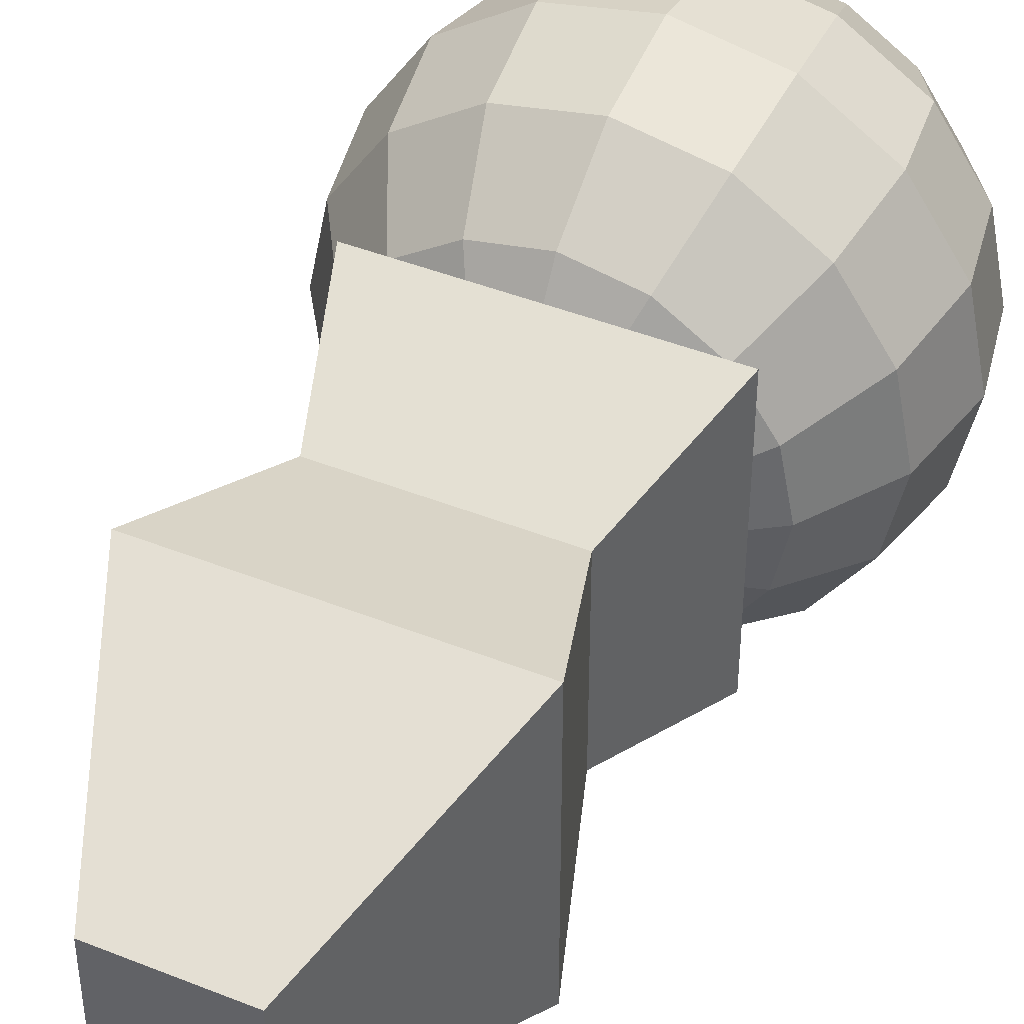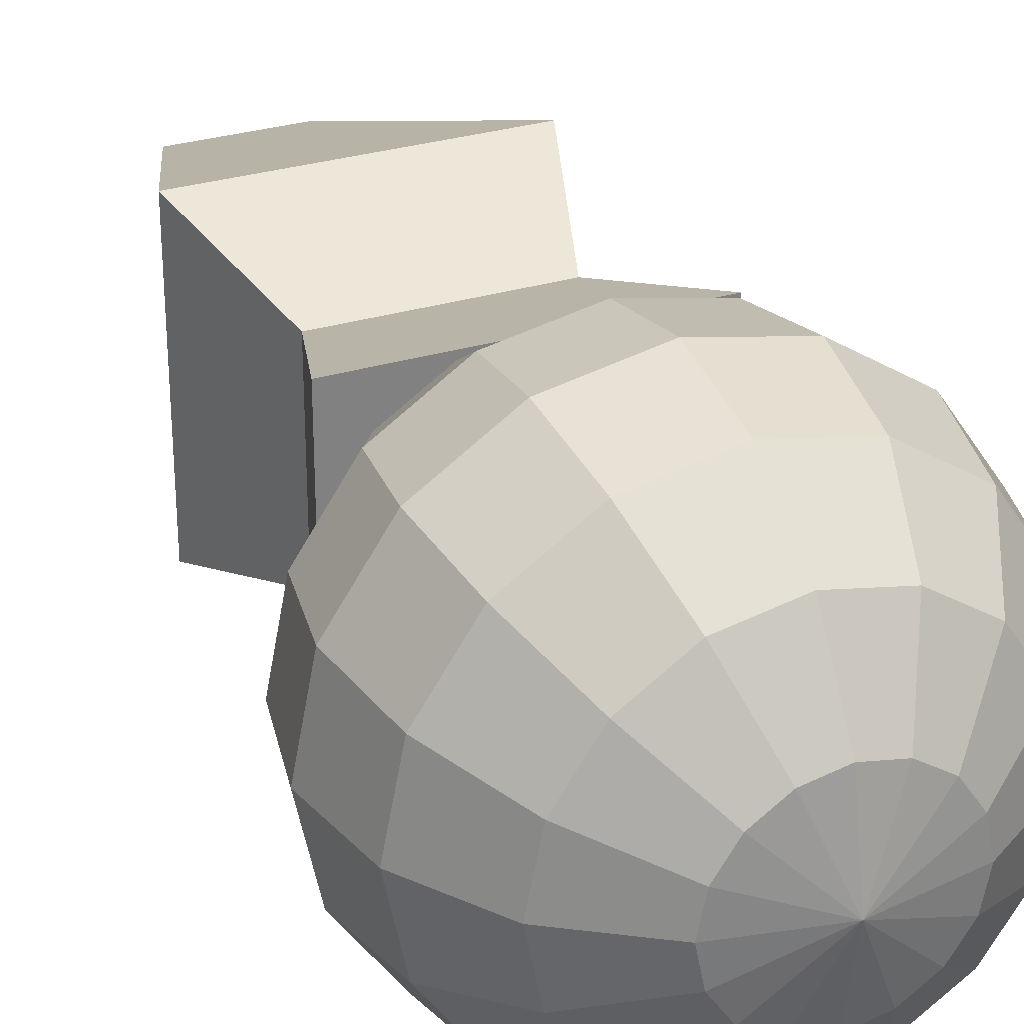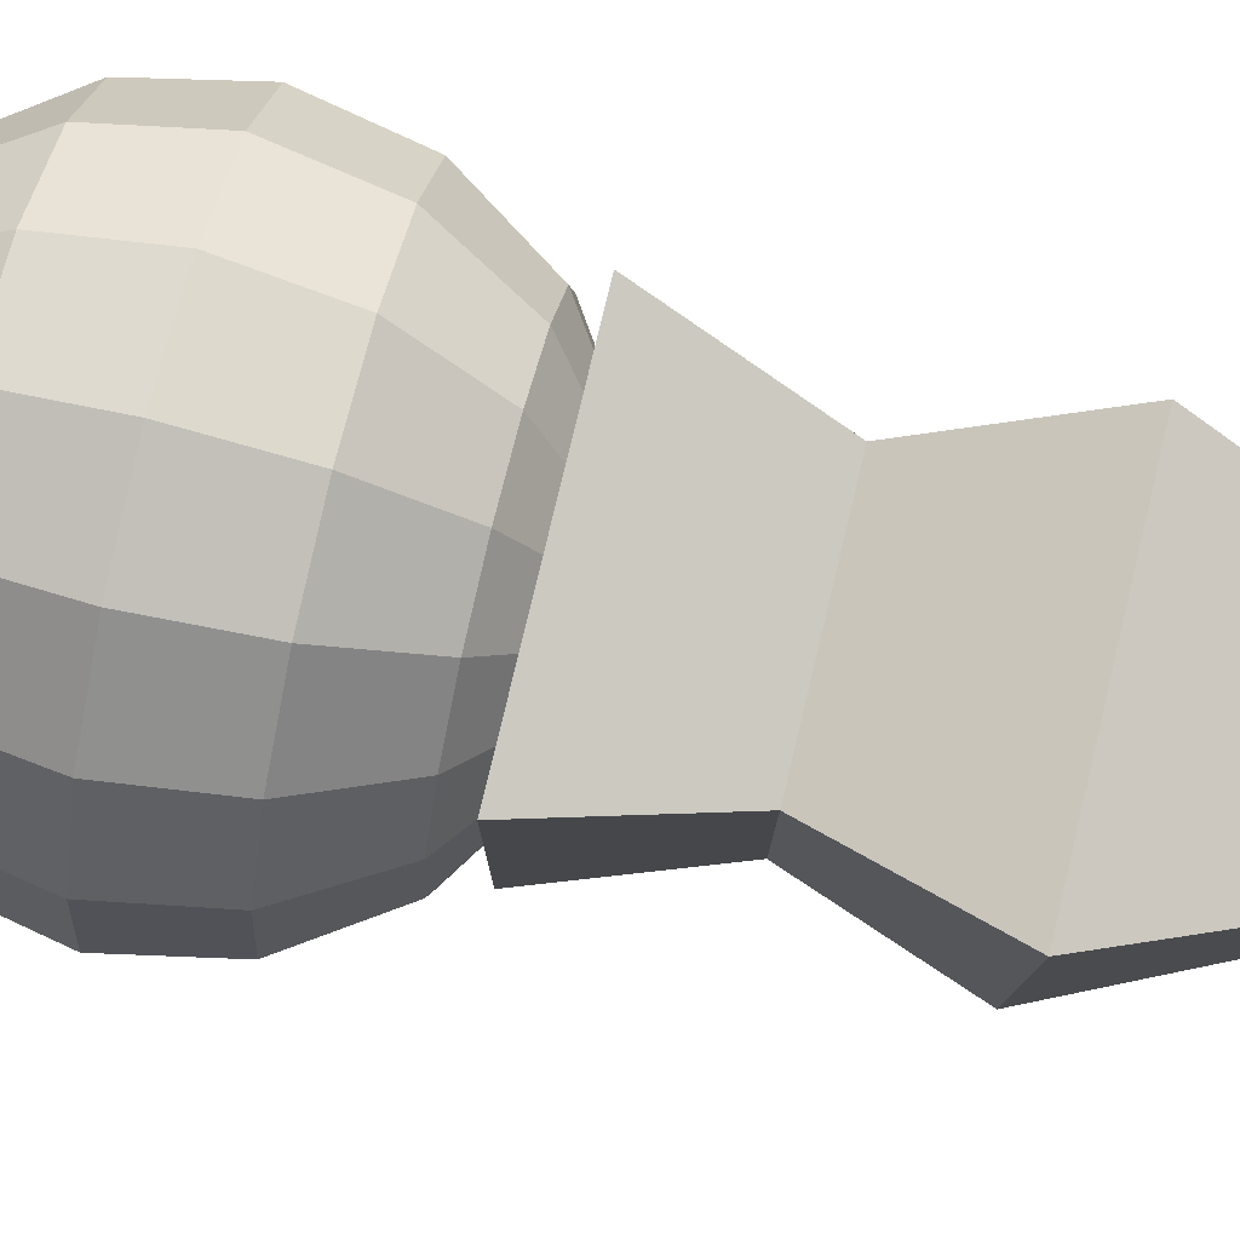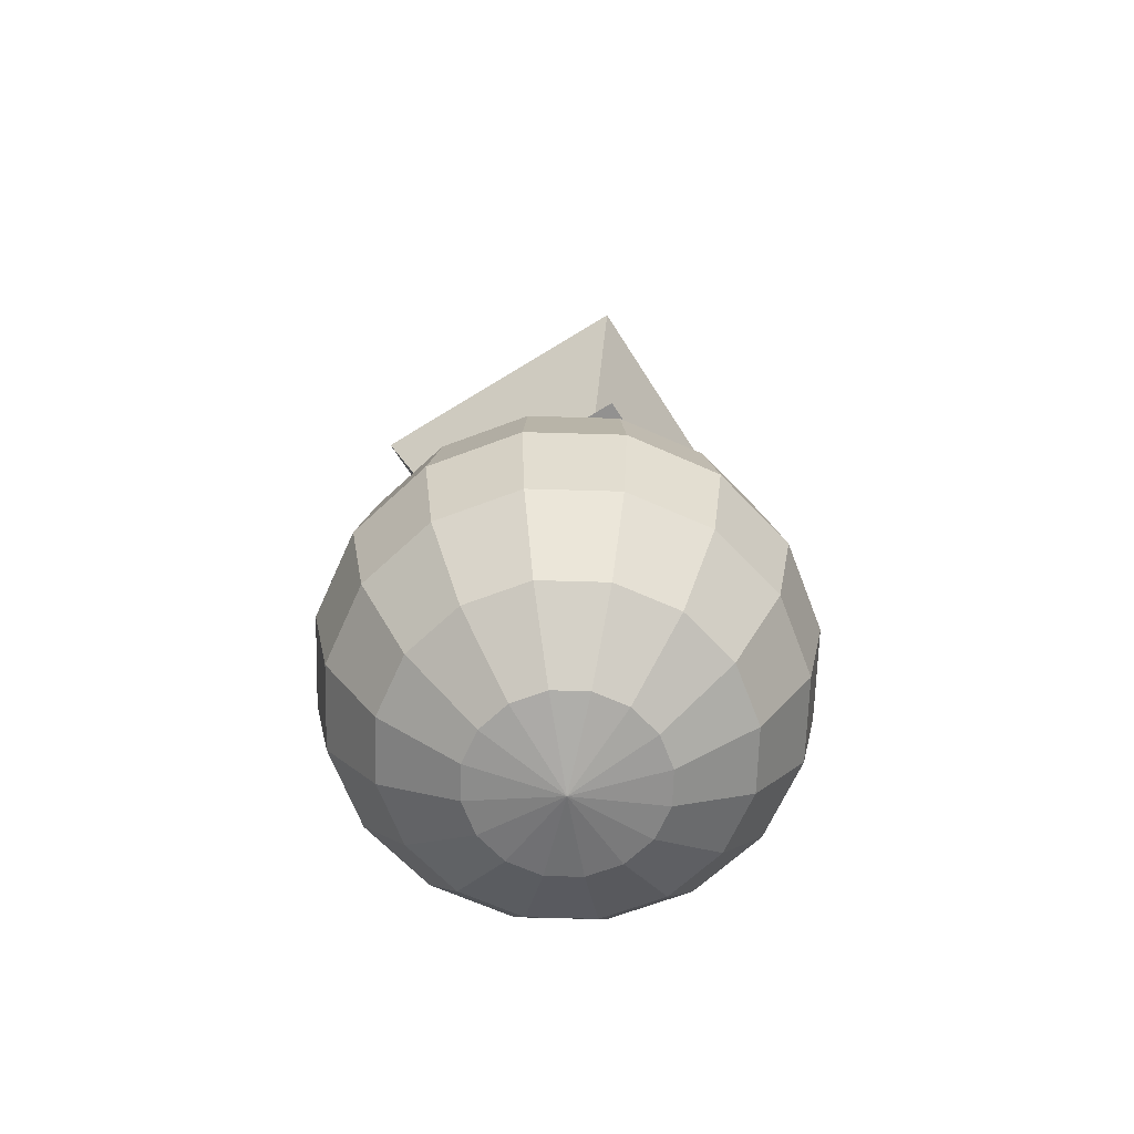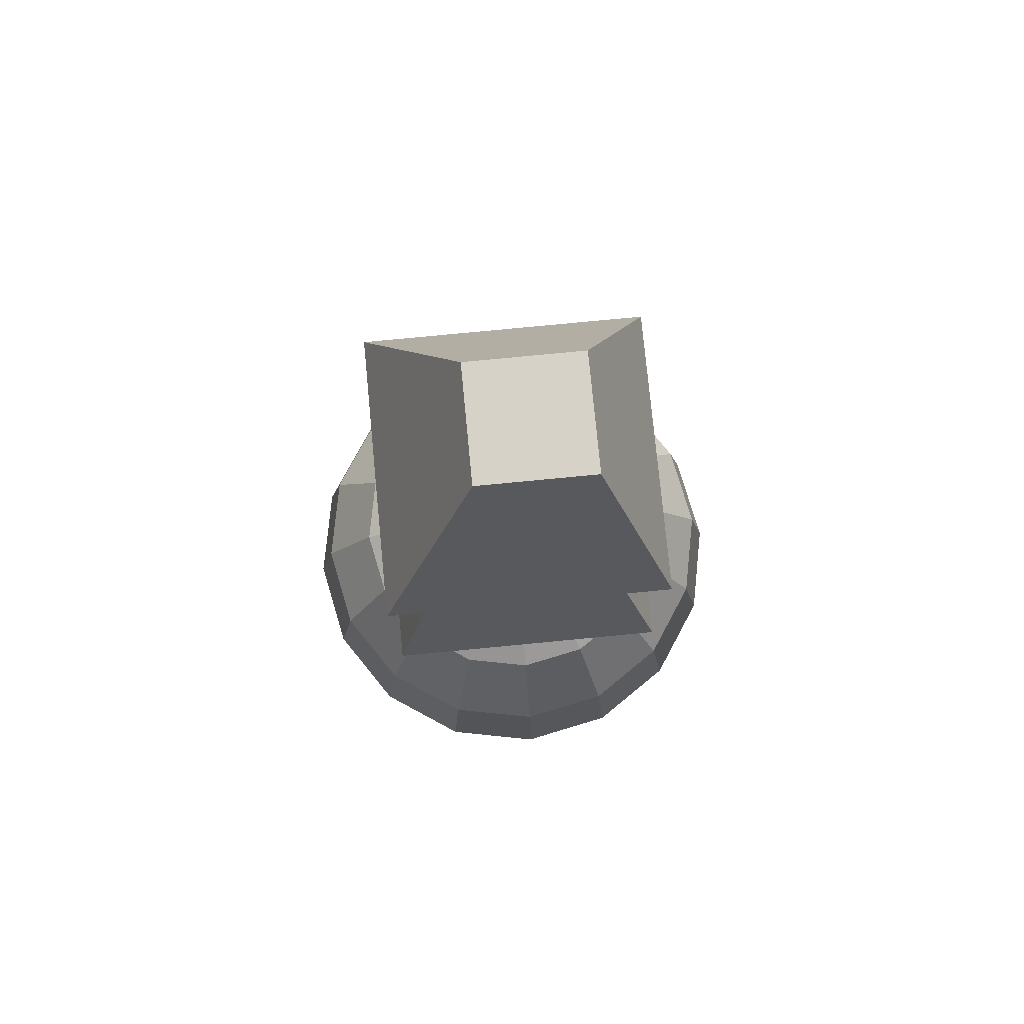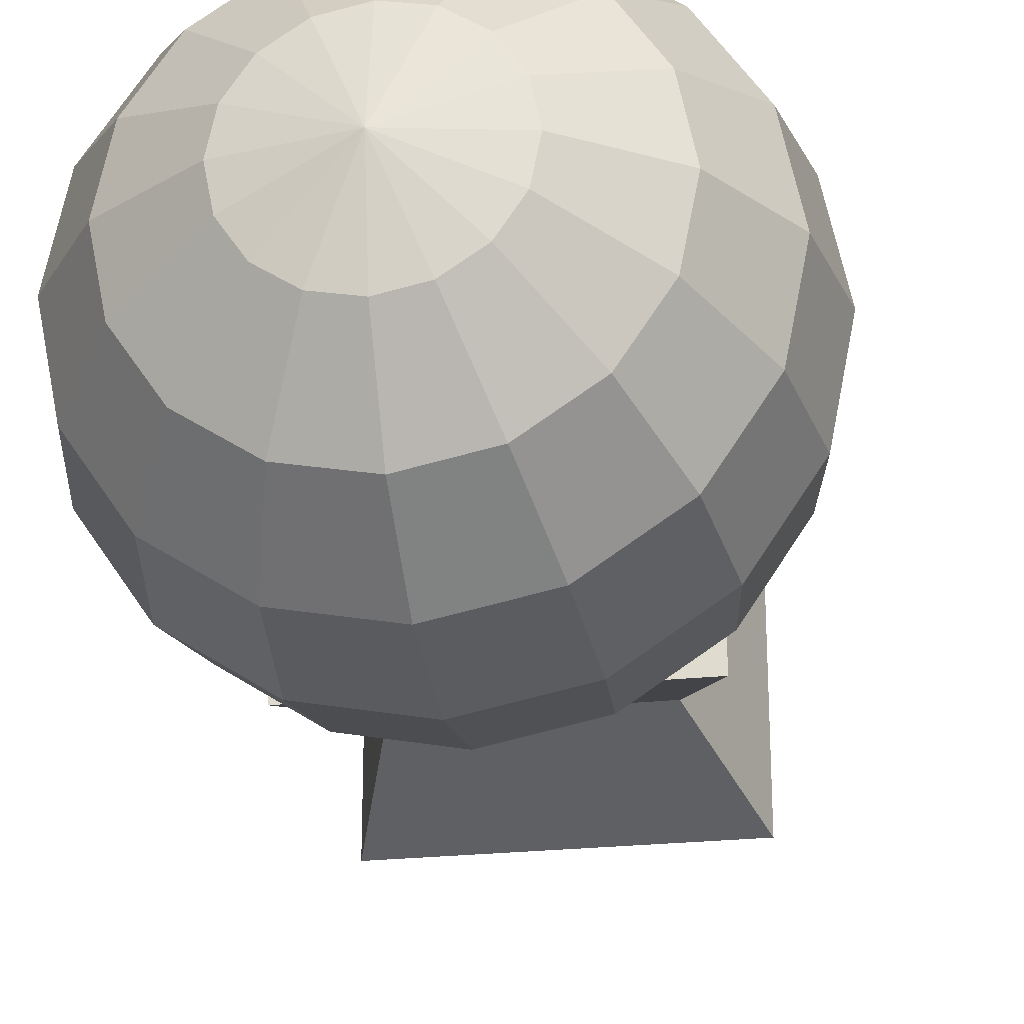
<metadata>
{"format":"obj","ext":"obj","renderer":"f3d","projection":"perspective","resolution":1024,"background":"white","views":[{"elev":44.1,"azim":-155.0,"up":"+Z"},{"elev":30.4,"azim":-23.5,"up":"+Z"},{"elev":79.6,"azim":103.5,"up":"+Z"},{"elev":-66.1,"azim":122.1,"up":"+Y"},{"elev":77.9,"azim":-95.5,"up":"+Y"},{"elev":-25.6,"azim":9.4,"up":"+Z"}]}
</metadata>
<code>
o Cube
v -0.6194 1.254 0.6194
v -0.6194 2.461 0.6194
v -0.6194 1.254 -0.5877
v -0.6194 2.461 -0.5877
v 0.5877 1.254 0.6194
v 0.5877 2.461 0.6194
v 0.5877 1.254 -0.5877
v 0.5877 2.461 -0.5877
v -0.426 1.857 0.426
v -0.426 1.857 -0.3943
v 0.3943 1.857 -0.3943
v 0.3943 1.857 0.426
v -0.3093 3.395 0.3093
v -0.3093 3.395 -0.18
v 0.18 3.395 0.3093
v 0.18 3.395 -0.18
v 0 0.8175 -0.9239
v 0 0.4348 -1
v 0 0.05209 -0.9239
v 0 -0.4891 -0.3827
v 0.1464 1.359 -0.3536
v 0.2706 1.142 -0.6533
v 0.3536 0.8175 -0.8536
v 0.3827 0.4348 -0.9239
v 0.3536 0.05209 -0.8536
v 0.2706 -0.2723 -0.6533
v 0.1464 -0.4891 -0.3536
v 0.2706 1.359 -0.2706
v 0.5 1.142 -0.5
v 0.6533 0.8175 -0.6533
v 0.7071 0.4348 -0.7071
v 0.6533 0.05209 -0.6533
v 0.5 -0.2723 -0.5
v 0.2706 -0.4891 -0.2706
v 0.3536 1.359 -0.1464
v 0.6533 1.142 -0.2706
v 0.8536 0.8175 -0.3536
v 0.9239 0.4348 -0.3827
v 0.8536 0.05209 -0.3536
v 0.6533 -0.2723 -0.2706
v 0.3536 -0.4891 -0.1464
v 0.3827 1.359 -0
v 0.7071 1.142 -0
v 0.9239 0.8175 -0
v 1 0.4348 -0
v 0.9239 0.05209 -0
v 0.7071 -0.2723 0
v 0.3827 -0.4891 0
v 0.3536 1.359 0.1464
v 0.6533 1.142 0.2706
v 0.8536 0.8175 0.3536
v 0.9239 0.4348 0.3827
v 0.8536 0.05209 0.3536
v 0.6533 -0.2723 0.2706
v 0.3536 -0.4891 0.1464
v 0.2706 1.359 0.2706
v 0.5 1.142 0.5
v 0.6533 0.8175 0.6533
v 0.7071 0.4348 0.7071
v 0.6533 0.05209 0.6533
v 0.5 -0.2723 0.5
v 0.2706 -0.4891 0.2706
v 0.1464 1.359 0.3536
v 0.2706 1.142 0.6533
v 0.3536 0.8175 0.8536
v 0.3827 0.4348 0.9239
v 0.3536 0.05209 0.8536
v 0.2706 -0.2723 0.6533
v 0.1464 -0.4891 0.3536
v 0 1.359 0.3827
v 0 1.142 0.7071
v 0 0.8175 0.9239
v 0 0.4348 1
v 0 0.05209 0.9239
v 0 -0.2723 0.7071
v 0 -0.4891 0.3827
v 0 -0.5652 0
v 0 1.435 -0
v -0.1464 1.359 0.3536
v -0.2706 1.142 0.6533
v -0.3536 0.8175 0.8536
v -0.3827 0.4348 0.9239
v -0.3536 0.05209 0.8536
v -0.2706 -0.2723 0.6533
v -0.1464 -0.4891 0.3536
v -0.2706 1.359 0.2706
v -0.5 1.142 0.5
v -0.6533 0.8175 0.6533
v -0.7071 0.4348 0.7071
v -0.6533 0.05209 0.6533
v -0.5 -0.2723 0.5
v -0.2706 -0.4891 0.2706
v -0.3536 1.359 0.1464
v -0.6533 1.142 0.2706
v -0.8536 0.8175 0.3536
v -0.9239 0.4348 0.3827
v -0.8536 0.05209 0.3536
v -0.6533 -0.2723 0.2706
v -0.3536 -0.4891 0.1464
v -0.3827 1.359 -0
v -0.7071 1.142 -0
v -0.9239 0.8175 -0
v -1 0.4348 -1e-06
v -0.9239 0.05209 -0
v -0.7071 -0.2723 0
v -0.3827 -0.4891 0
v -0.3536 1.359 -0.1464
v -0.6533 1.142 -0.2706
v -0.8536 0.8175 -0.3536
v -0.9239 0.4348 -0.3827
v -0.8536 0.05209 -0.3536
v -0.6533 -0.2723 -0.2706
v -0.3536 -0.4891 -0.1464
v -0.2706 1.359 -0.2706
v -0.5 1.142 -0.5
v -0.6533 0.8175 -0.6533
v -0.7071 0.4348 -0.7071
v -0.6533 0.05209 -0.6533
v -0.5 -0.2723 -0.5
v -0.2706 -0.4891 -0.2706
v -0.1464 1.359 -0.3536
v -0.2706 1.142 -0.6533
v -0.3536 0.8175 -0.8536
v -0.3827 0.4348 -0.9239
v -0.3536 0.05209 -0.8536
v -0.2706 -0.2723 -0.6533
v -0.1464 -0.4891 -0.3536
v 0 1.359 -0.3827
v 0 1.142 -0.7071
v 0 -0.2723 -0.7071
f 9 2 4 10
f 10 4 8 11
f 11 8 6 12
f 12 6 2 9
f 3 7 5 1
f 8 4 14 16
f 5 12 9 1
f 7 11 12 5
f 3 10 11 7
f 1 9 10 3
f 16 14 13 15
f 6 8 16 15
f 4 2 13 14
f 2 6 15 13
f 18 17 23 24
f 129 128 21 22
f 20 130 26 27
f 19 18 24 25
f 17 129 22 23
f 128 78 21
f 77 20 27
f 130 19 25 26
f 27 26 33 34
f 25 24 31 32
f 23 22 29 30
f 21 78 28
f 77 27 34
f 26 25 32 33
f 24 23 30 31
f 22 21 28 29
f 28 78 35
f 77 34 41
f 33 32 39 40
f 31 30 37 38
f 29 28 35 36
f 34 33 40 41
f 32 31 38 39
f 30 29 36 37
f 40 39 46 47
f 38 37 44 45
f 36 35 42 43
f 41 40 47 48
f 39 38 45 46
f 37 36 43 44
f 35 78 42
f 77 41 48
f 48 47 54 55
f 46 45 52 53
f 44 43 50 51
f 42 78 49
f 77 48 55
f 47 46 53 54
f 45 44 51 52
f 43 42 49 50
f 53 52 59 60
f 51 50 57 58
f 49 78 56
f 77 55 62
f 54 53 60 61
f 52 51 58 59
f 50 49 56 57
f 55 54 61 62
f 77 62 69
f 61 60 67 68
f 59 58 65 66
f 57 56 63 64
f 62 61 68 69
f 60 59 66 67
f 58 57 64 65
f 56 78 63
f 66 65 72 73
f 64 63 70 71
f 69 68 75 76
f 67 66 73 74
f 65 64 71 72
f 63 78 70
f 77 69 76
f 68 67 74 75
f 76 75 84 85
f 74 73 82 83
f 72 71 80 81
f 70 78 79
f 77 76 85
f 75 74 83 84
f 73 72 81 82
f 71 70 79 80
f 81 80 87 88
f 79 78 86
f 77 85 92
f 84 83 90 91
f 82 81 88 89
f 80 79 86 87
f 85 84 91 92
f 83 82 89 90
f 77 92 99
f 91 90 97 98
f 89 88 95 96
f 87 86 93 94
f 92 91 98 99
f 90 89 96 97
f 88 87 94 95
f 86 78 93
f 94 93 100 101
f 99 98 105 106
f 97 96 103 104
f 95 94 101 102
f 93 78 100
f 77 99 106
f 98 97 104 105
f 96 95 102 103
f 106 105 112 113
f 104 103 110 111
f 102 101 108 109
f 100 78 107
f 77 106 113
f 105 104 111 112
f 103 102 109 110
f 101 100 107 108
f 107 78 114
f 77 113 120
f 112 111 118 119
f 110 109 116 117
f 108 107 114 115
f 113 112 119 120
f 111 110 117 118
f 109 108 115 116
f 119 118 125 126
f 117 116 123 124
f 115 114 121 122
f 120 119 126 127
f 118 117 124 125
f 116 115 122 123
f 114 78 121
f 77 120 127
f 127 126 130 20
f 125 124 18 19
f 123 122 129 17
f 121 78 128
f 77 127 20
f 126 125 19 130
f 124 123 17 18
f 122 121 128 129

</code>
